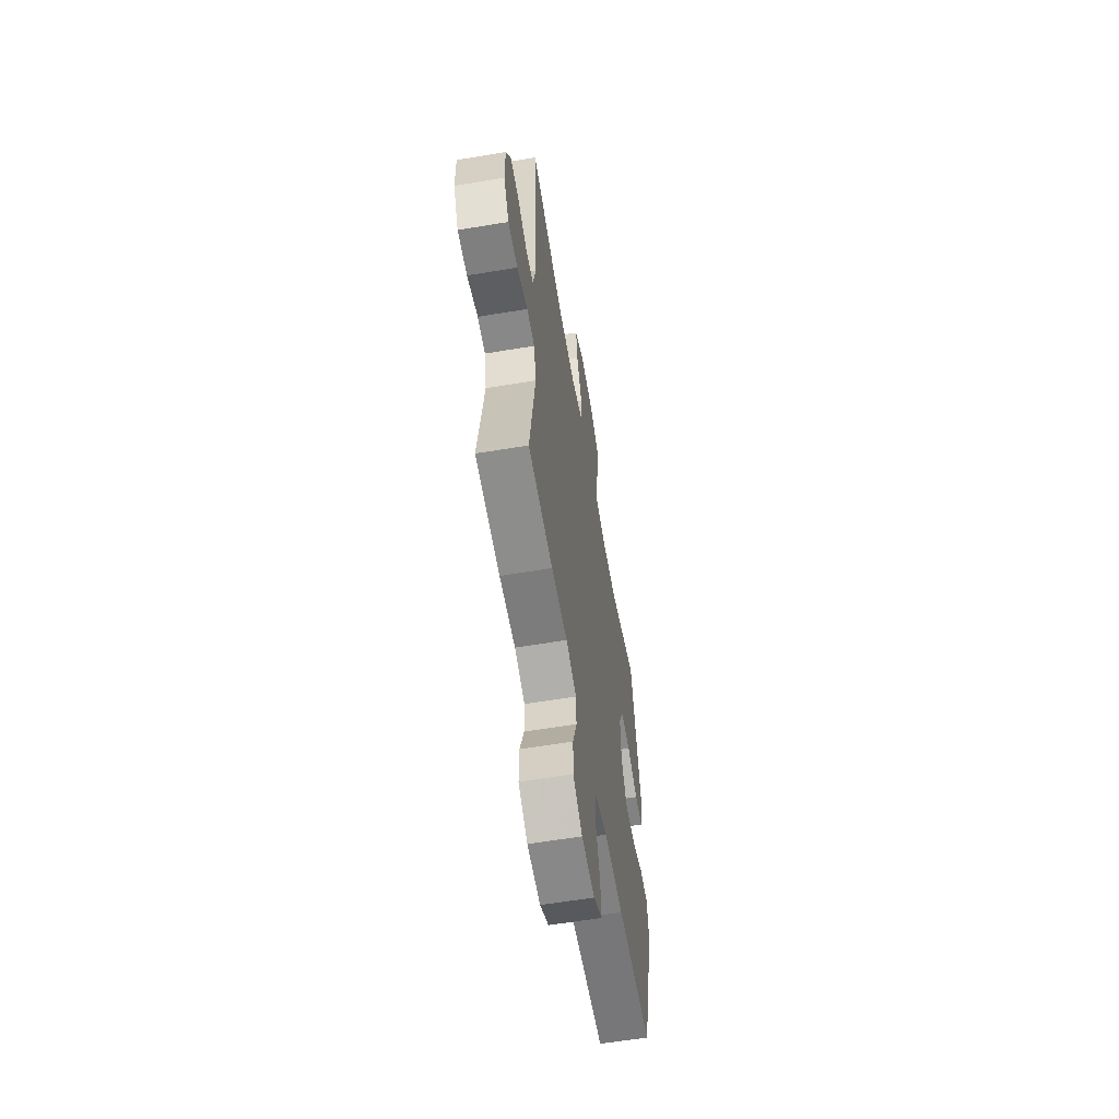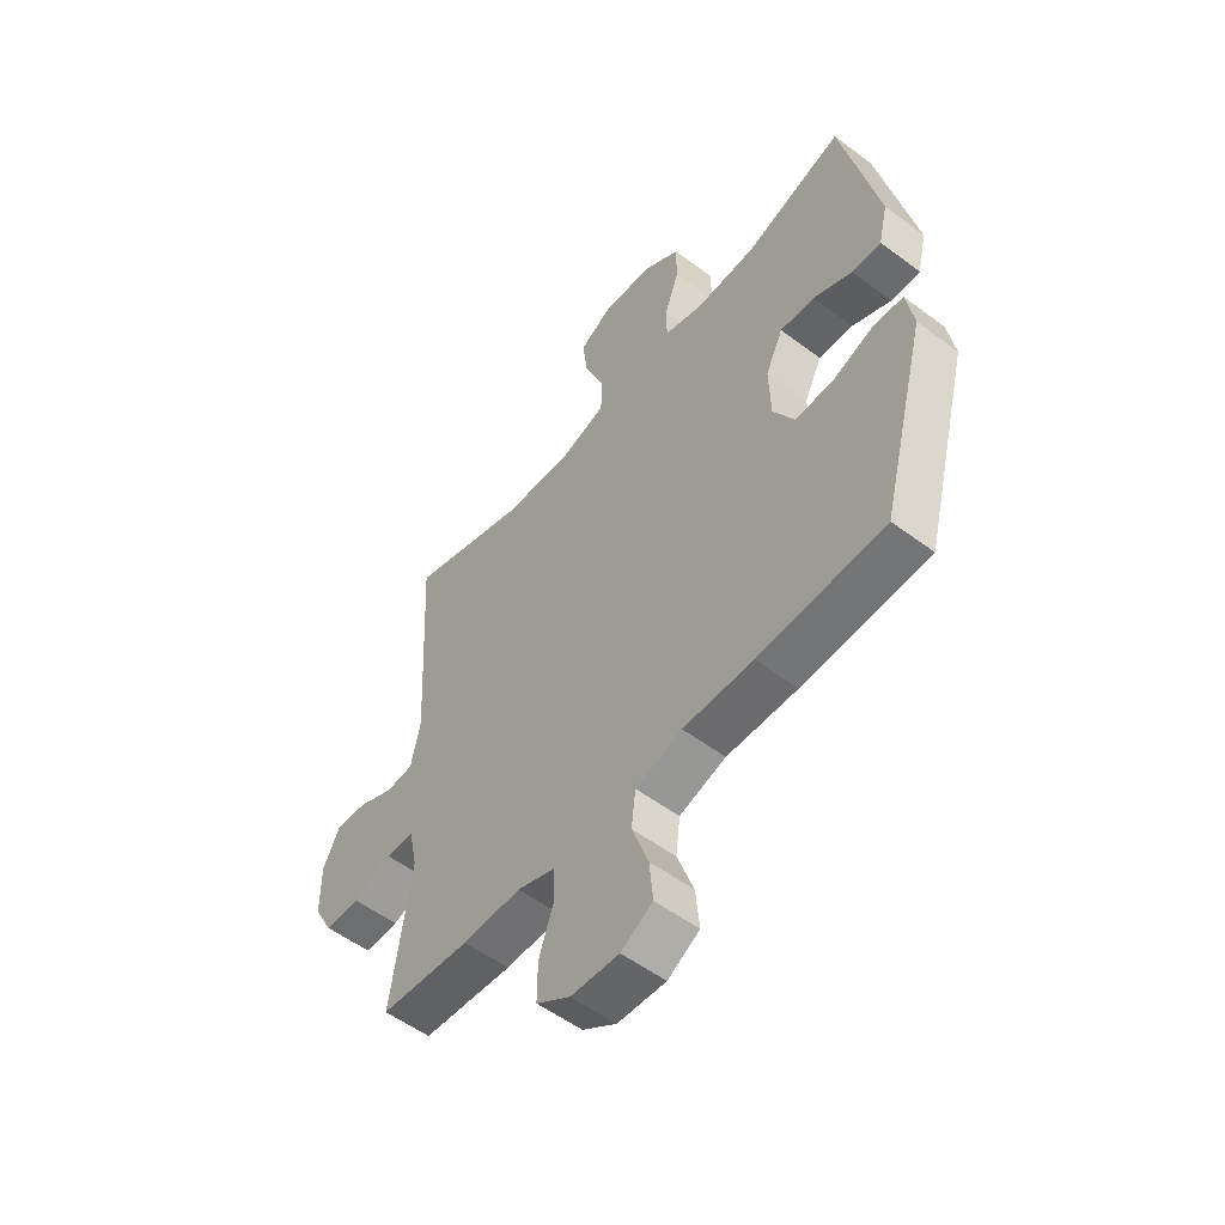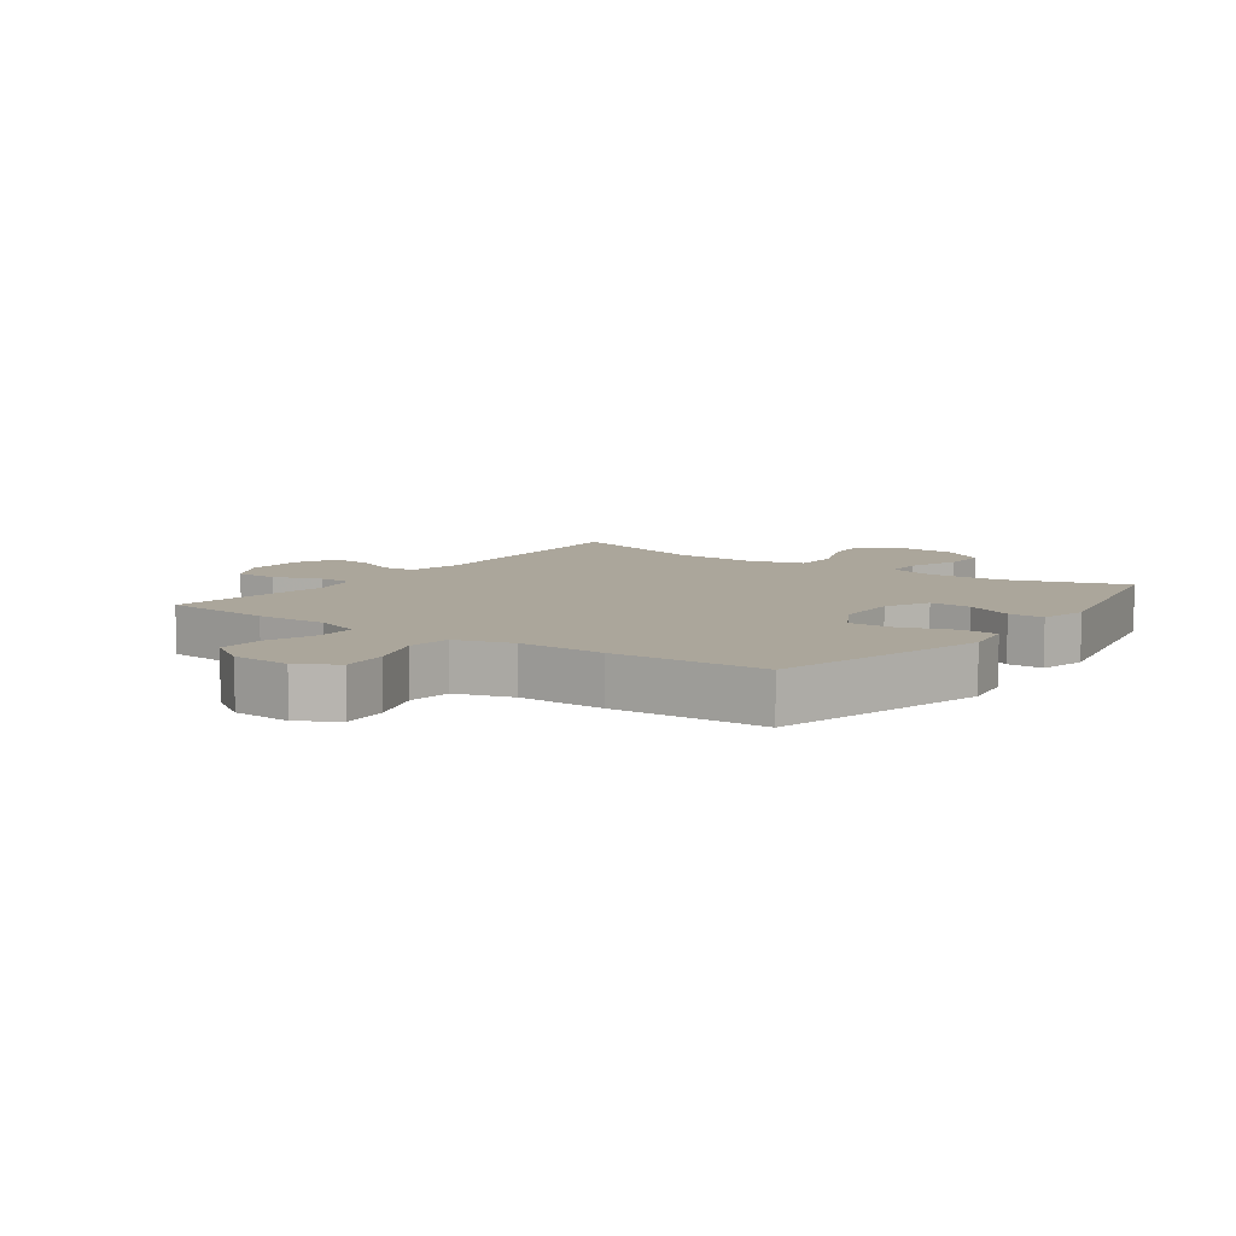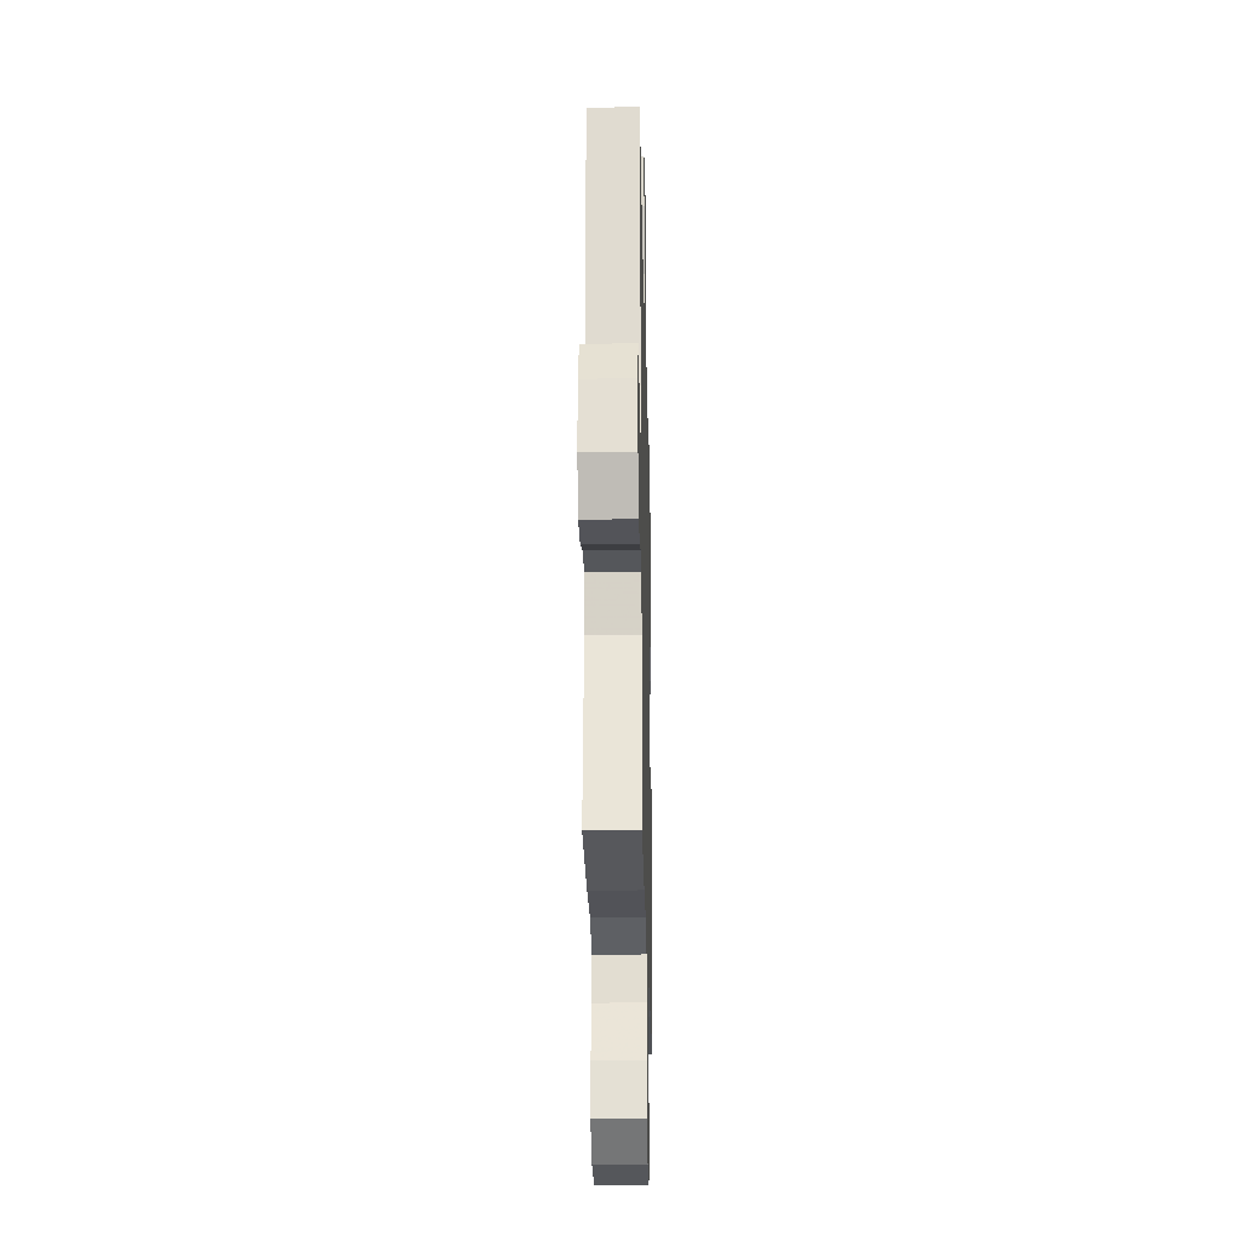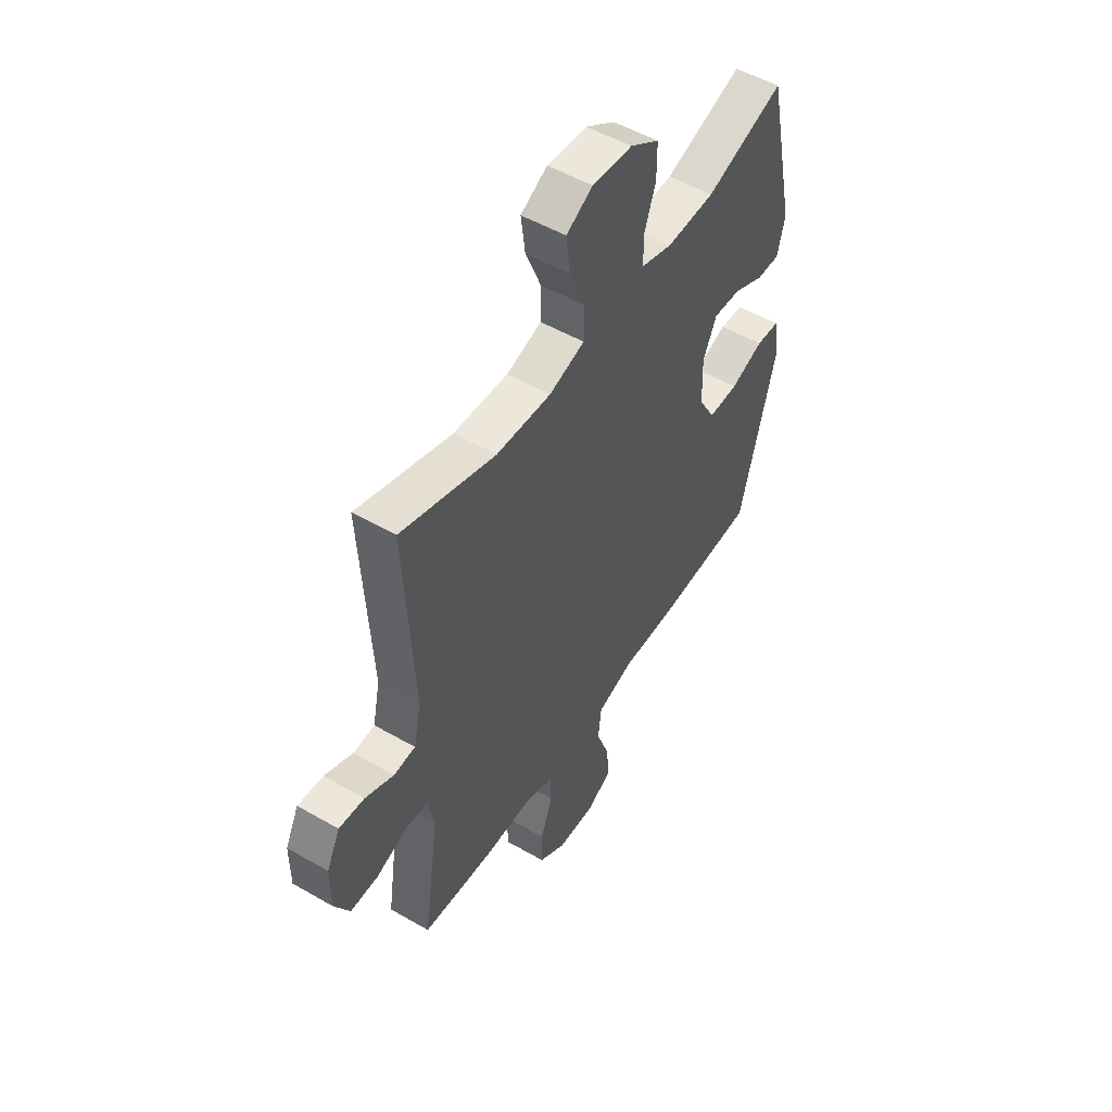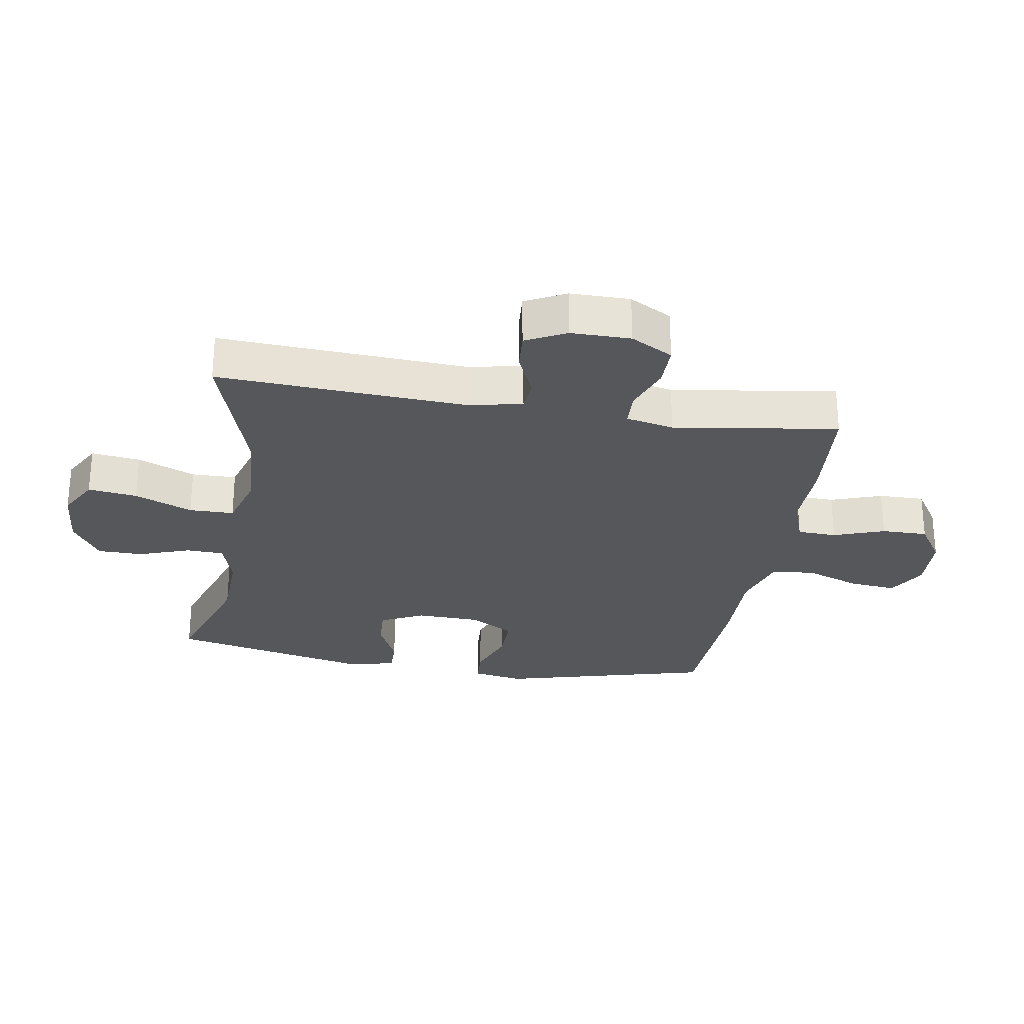
<metadata>
{"format":"obj","ext":"obj","renderer":"f3d","projection":"perspective","resolution":1024,"background":"white","views":[{"elev":-59.7,"azim":99.7,"up":"+Z"},{"elev":-54.2,"azim":-128.5,"up":"+Z"},{"elev":7.9,"azim":-144.3,"up":"+Y"},{"elev":-23.7,"azim":91.3,"up":"+Z"},{"elev":51.9,"azim":122.0,"up":"+Z"},{"elev":-27.4,"azim":80.6,"up":"+Y"}]}
</metadata>
<code>
v 0.5 0.07 0.5
v 0.478 0.07 0.099
v 0.496 0.07 0.013
v 0.549 0.07 0.009
v 0.619 0.07 0.041
v 0.681 0.07 0.046
v 0.714 0.07 -0.019
v 0.714 0.07 -0.115
v 0.677 0.07 -0.183
v 0.609 0.07 -0.183
v 0.533 0.07 -0.155
v 0.477 0.07 -0.158
v 0.461 0.07 -0.235
v 0.5 0.07 -0.5
v 0.324 0.07 -0.515
v 0.21 0.07 -0.513
v 0.136 0.07 -0.539
v 0.134 0.07 -0.602
v 0.163 0.07 -0.684
v 0.164 0.07 -0.758
v 0.098 0.07 -0.801
v 0.004 0.07 -0.806
v -0.058 0.07 -0.77
v -0.051 0.07 -0.695
v -0.019 0.07 -0.606
v -0.027 0.07 -0.537
v -0.118 0.07 -0.509
v -0.255 0.07 -0.511
v -0.5 0.07 -0.5
v -0.59 0.07 -0.159
v -0.576 0.07 -0.077
v -0.518 0.07 -0.073
v -0.437 0.07 -0.103
v -0.363 0.07 -0.104
v -0.322 0.07 -0.032
v -0.319 0.07 0.07
v -0.353 0.07 0.14
v -0.42 0.07 0.136
v -0.496 0.07 0.101
v -0.553 0.07 0.1
v -0.571 0.07 0.176
v -0.5 0.07 0.5
v -0.308 0.07 0.436
v -0.19 0.07 0.432
v -0.114 0.07 0.455
v -0.112 0.07 0.516
v -0.141 0.07 0.597
v -0.141 0.07 0.671
v -0.07 0.07 0.717
v 0.028 0.07 0.725
v 0.093 0.07 0.689
v 0.083 0.07 0.61
v 0.045 0.07 0.517
v 0.046 0.07 0.445
v 0.133 0.07 0.419
v 0.268 0.07 0.426
v 0.5 0 0.5
v 0.478 0 0.099
v 0.496 0 0.013
v 0.549 0 0.009
v 0.619 0 0.041
v 0.681 0 0.046
v 0.714 0 -0.019
v 0.714 0 -0.115
v 0.677 0 -0.183
v 0.609 0 -0.183
v 0.533 0 -0.155
v 0.477 0 -0.158
v 0.461 0 -0.235
v 0.5 0 -0.5
v 0.324 0 -0.515
v 0.21 0 -0.513
v 0.136 0 -0.539
v 0.134 0 -0.602
v 0.163 0 -0.684
v 0.164 0 -0.758
v 0.098 0 -0.801
v 0.004 0 -0.806
v -0.058 0 -0.77
v -0.051 0 -0.695
v -0.019 0 -0.606
v -0.027 0 -0.537
v -0.118 0 -0.509
v -0.255 0 -0.511
v -0.5 0 -0.5
v -0.59 0 -0.159
v -0.576 0 -0.077
v -0.518 0 -0.073
v -0.437 0 -0.103
v -0.363 0 -0.104
v -0.322 0 -0.032
v -0.319 0 0.07
v -0.353 0 0.14
v -0.42 0 0.136
v -0.496 0 0.101
v -0.553 0 0.1
v -0.571 0 0.176
v -0.5 0 0.5
v -0.308 0 0.436
v -0.19 0 0.432
v -0.114 0 0.455
v -0.112 0 0.516
v -0.141 0 0.597
v -0.141 0 0.671
v -0.07 0 0.717
v 0.028 0 0.725
v 0.093 0 0.689
v 0.083 0 0.61
v 0.045 0 0.517
v 0.046 0 0.445
v 0.133 0 0.419
v 0.268 0 0.426
f 50 51 52 53
f 50 53 54
f 49 50 54
f 46 47 48 49
f 45 46 49 54
f 44 45 54 55
f 40 41 42 43
f 38 39 40 43
f 37 38 43 44
f 36 37 44 55
f 30 31 32 33
f 30 33 34
f 27 28 29 30
f 26 27 30 34
f 22 23 24 25
f 20 21 22 25
f 18 19 20 25
f 17 18 25 26
f 16 17 26 34
f 13 14 15 16
f 12 13 16 34
f 8 9 10 11
f 4 5 6 7
f 3 4 7 8
f 56 1 2
f 56 2 3
f 35 36 55 56
f 35 56 3
f 11 12 34 35
f 3 8 11 35
f 109 108 107 106
f 110 109 106
f 110 106 105
f 105 104 103 102
f 110 105 102 101
f 111 110 101 100
f 99 98 97 96
f 99 96 95 94
f 100 99 94 93
f 111 100 93 92
f 89 88 87 86
f 90 89 86
f 86 85 84 83
f 90 86 83 82
f 81 80 79 78
f 81 78 77 76
f 81 76 75 74
f 82 81 74 73
f 90 82 73 72
f 72 71 70 69
f 90 72 69 68
f 67 66 65 64
f 63 62 61 60
f 64 63 60 59
f 58 57 112
f 59 58 112
f 112 111 92 91
f 59 112 91
f 91 90 68 67
f 91 67 64 59
f 1 57 58 2
f 2 58 59 3
f 3 59 60 4
f 4 60 61 5
f 5 61 62 6
f 6 62 63 7
f 7 63 64 8
f 8 64 65 9
f 9 65 66 10
f 10 66 67 11
f 11 67 68 12
f 12 68 69 13
f 13 69 70 14
f 14 70 71 15
f 15 71 72 16
f 16 72 73 17
f 17 73 74 18
f 18 74 75 19
f 19 75 76 20
f 20 76 77 21
f 21 77 78 22
f 22 78 79 23
f 23 79 80 24
f 24 80 81 25
f 25 81 82 26
f 26 82 83 27
f 27 83 84 28
f 28 84 85 29
f 29 85 86 30
f 30 86 87 31
f 31 87 88 32
f 32 88 89 33
f 33 89 90 34
f 34 90 91 35
f 35 91 92 36
f 36 92 93 37
f 37 93 94 38
f 38 94 95 39
f 39 95 96 40
f 40 96 97 41
f 41 97 98 42
f 42 98 99 43
f 43 99 100 44
f 44 100 101 45
f 45 101 102 46
f 46 102 103 47
f 47 103 104 48
f 48 104 105 49
f 49 105 106 50
f 50 106 107 51
f 51 107 108 52
f 52 108 109 53
f 53 109 110 54
f 54 110 111 55
f 55 111 112 56
f 56 112 57 1

</code>
